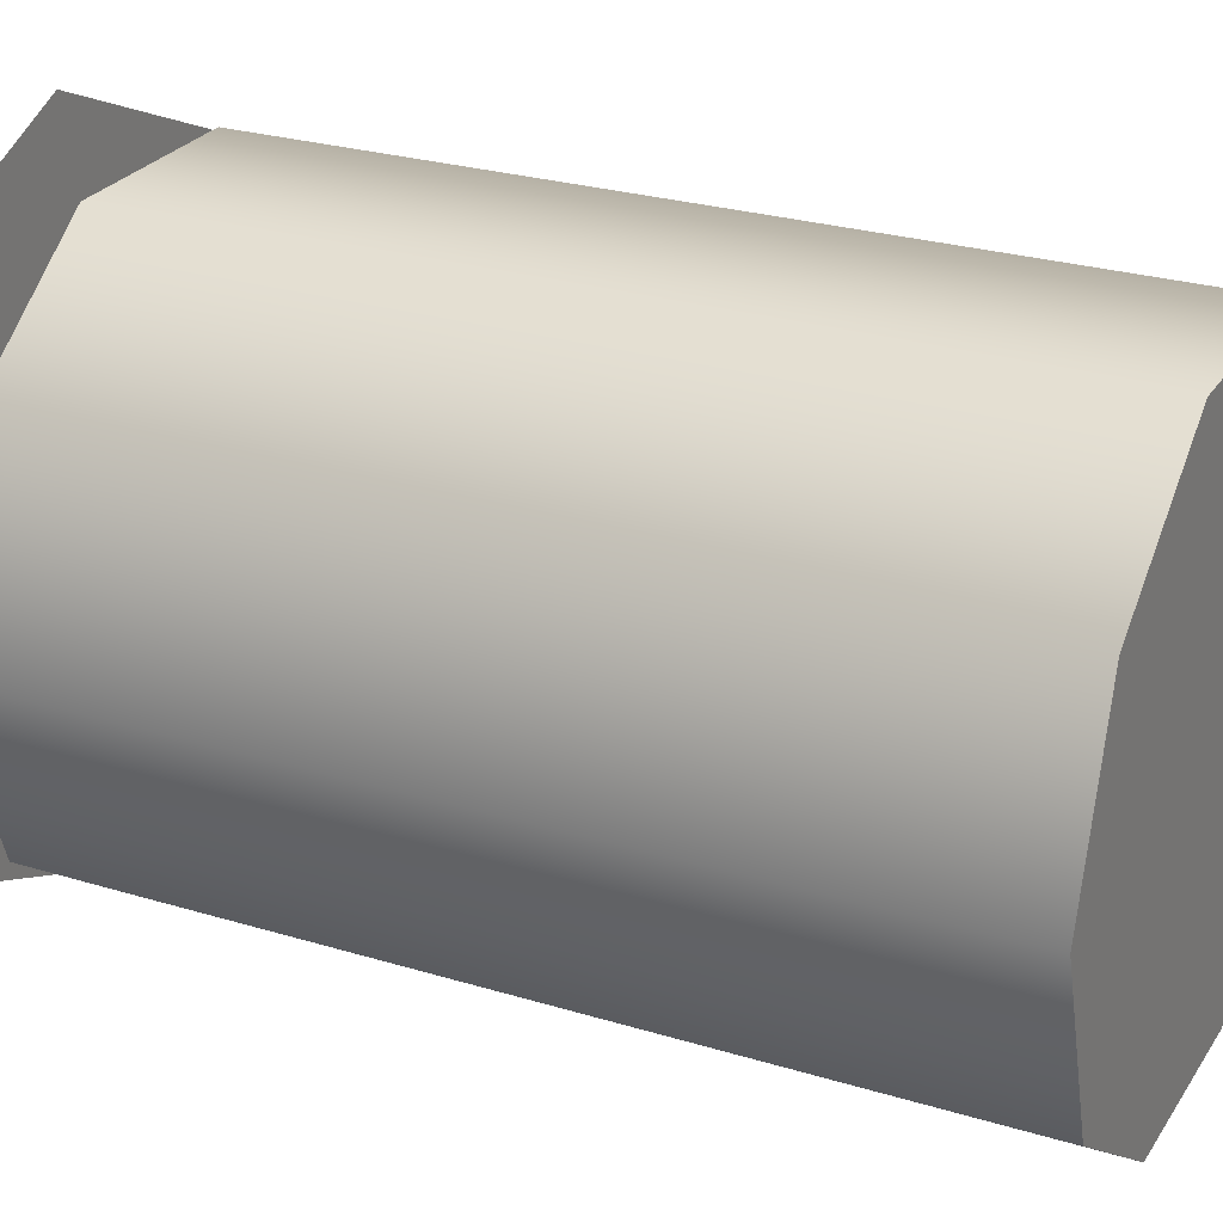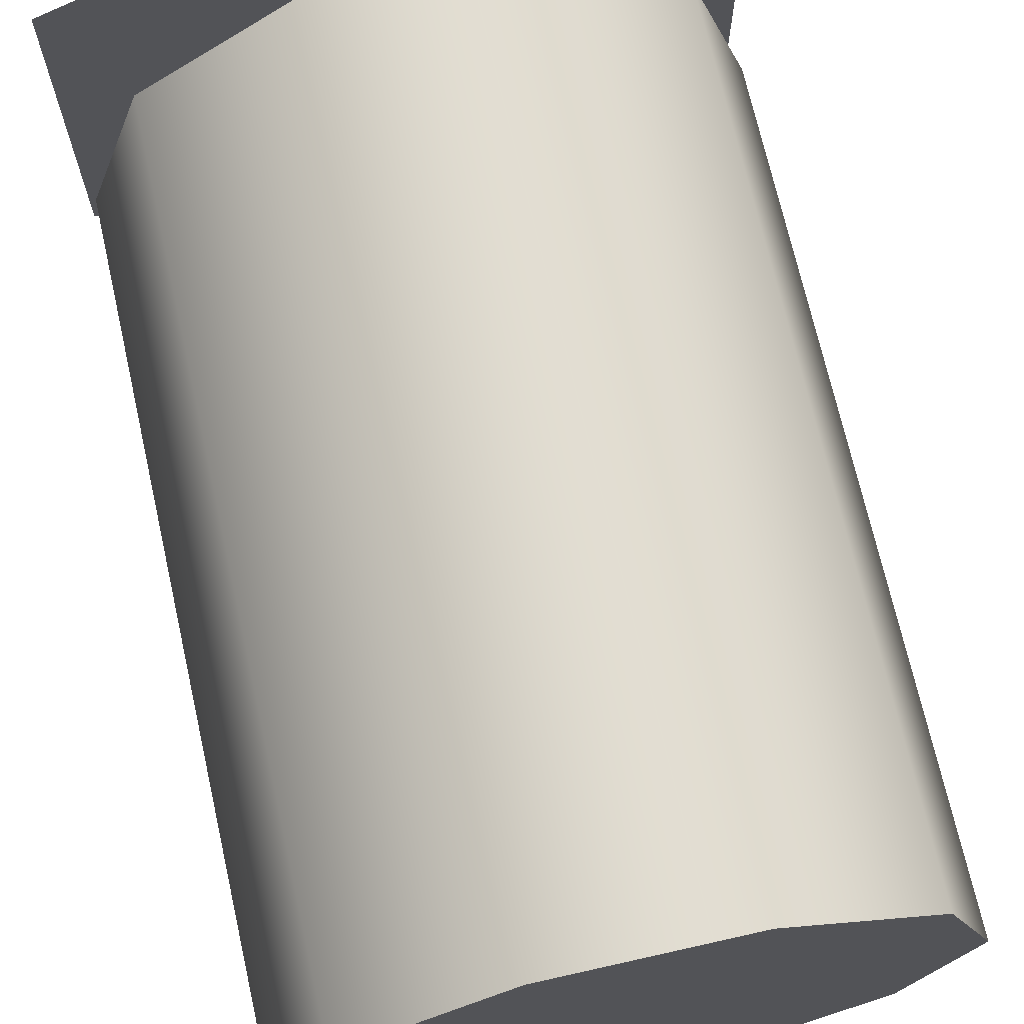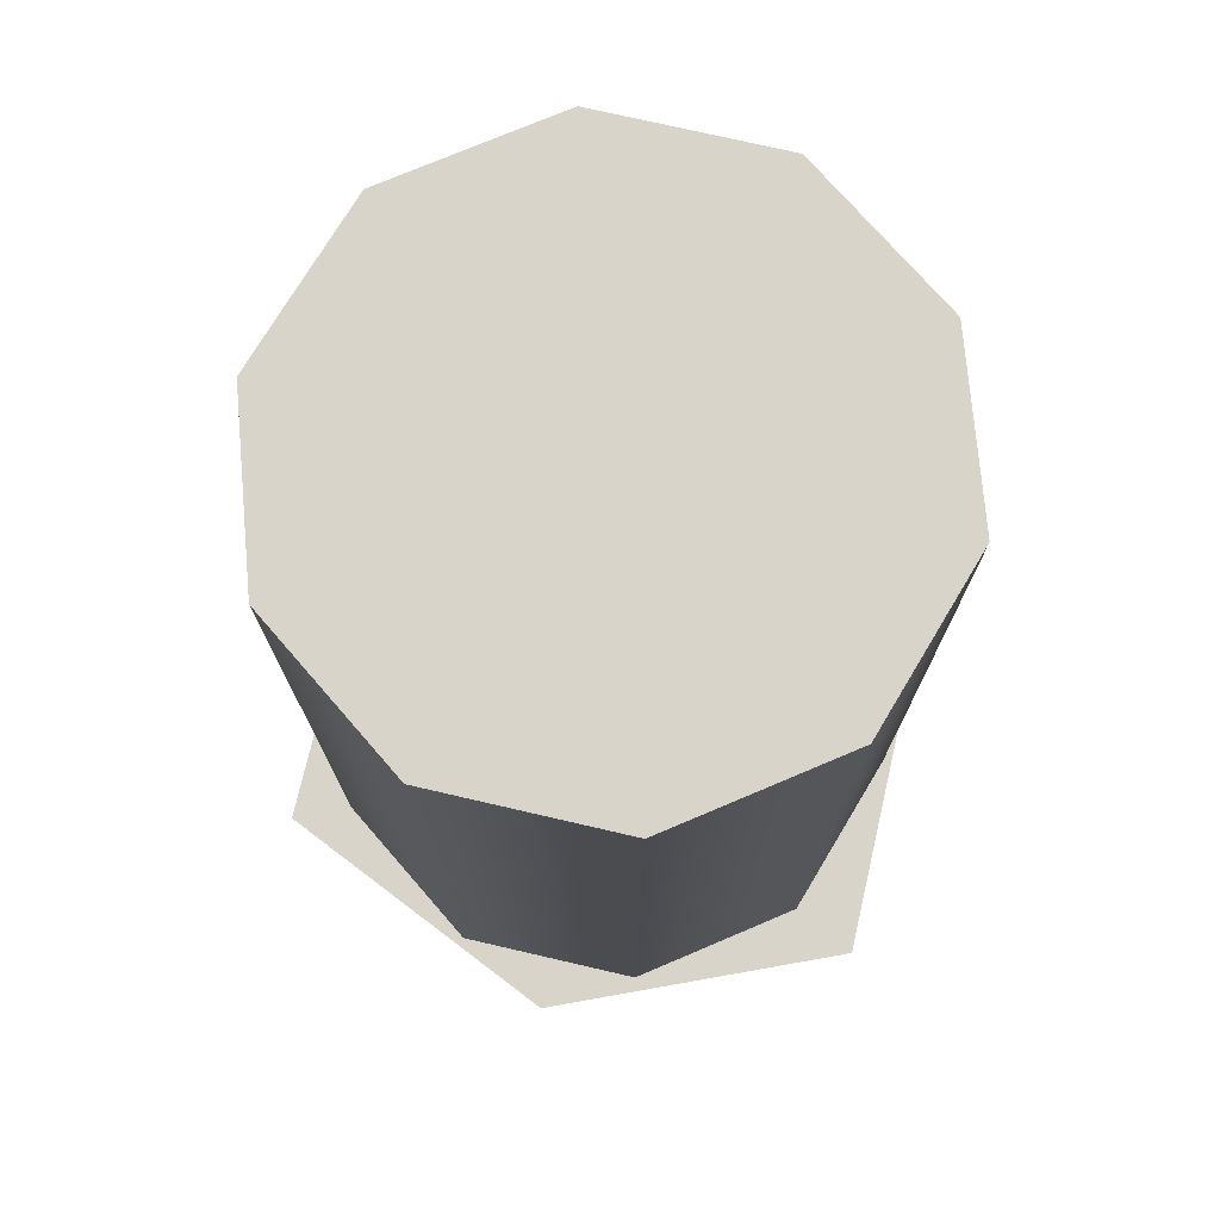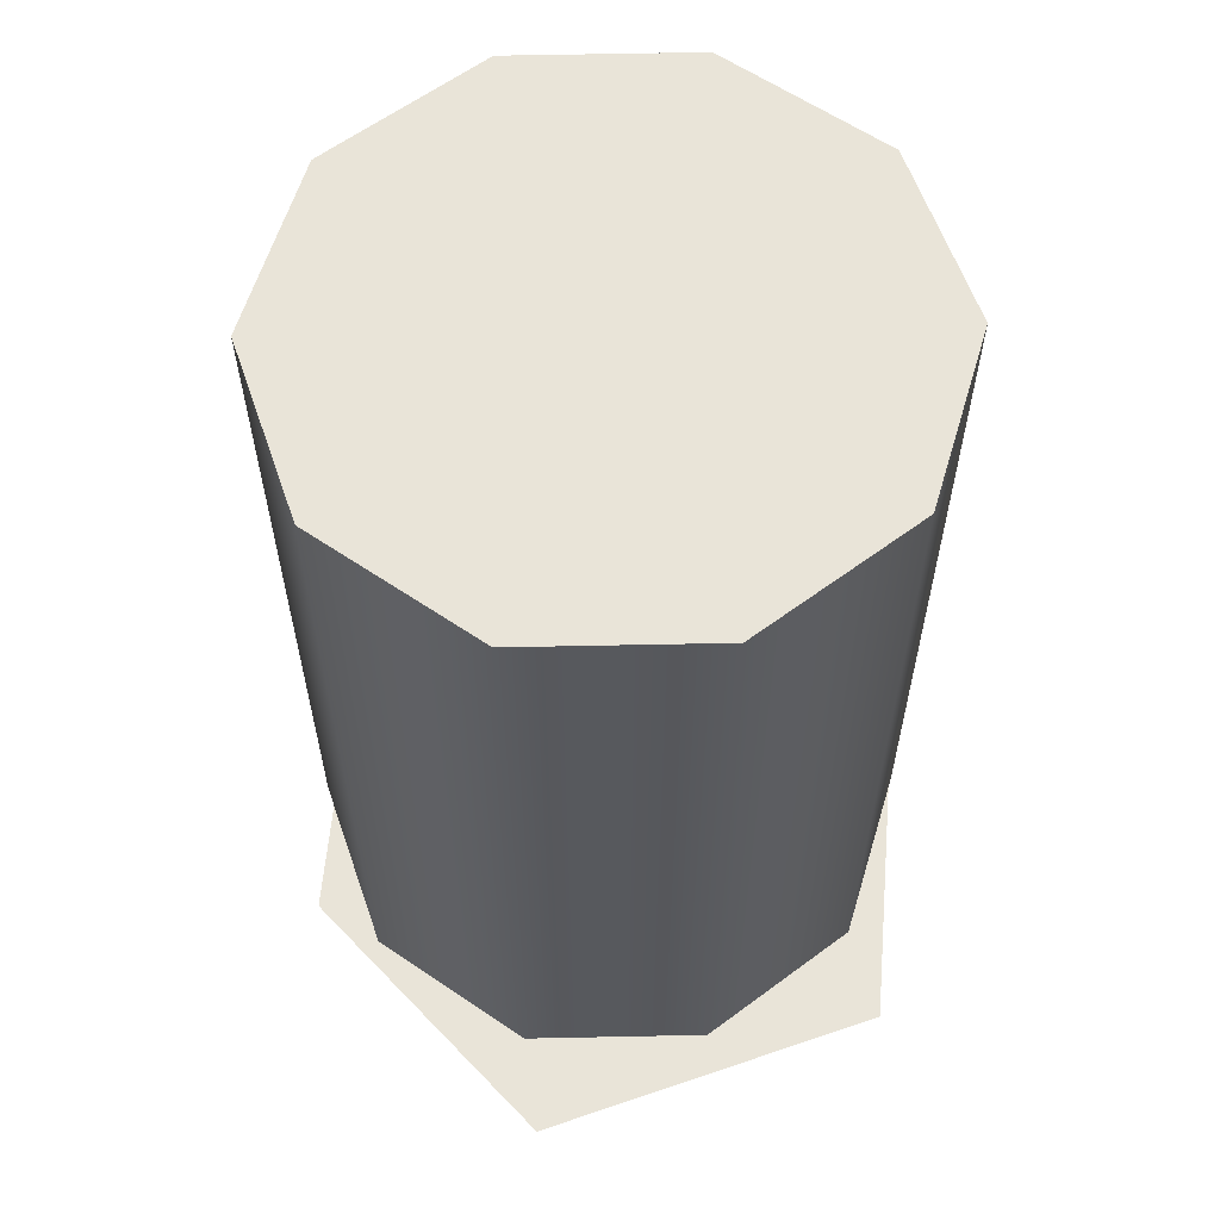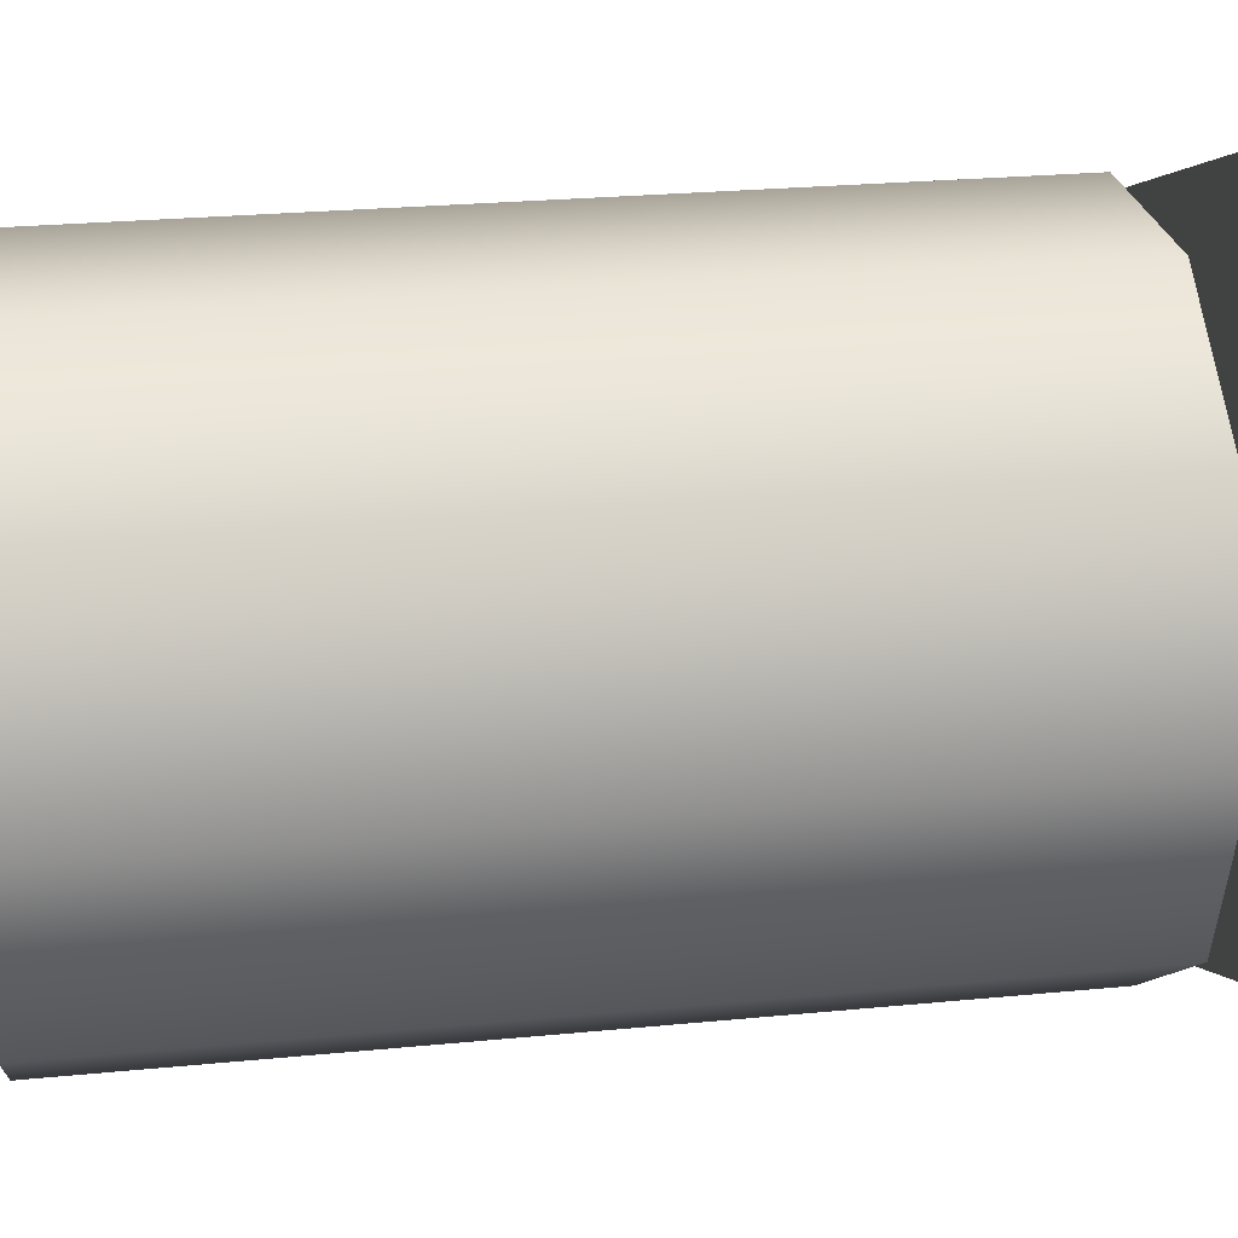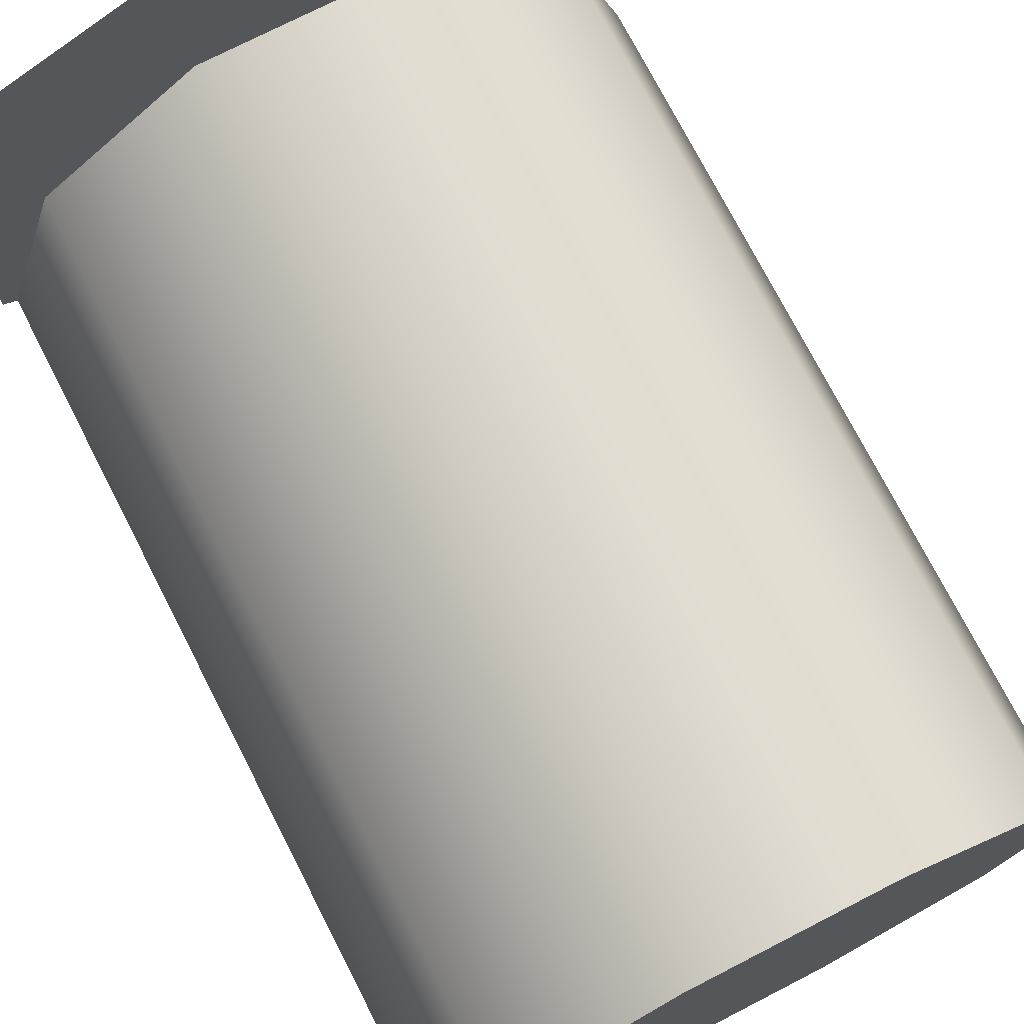
<metadata>
{"format":"obj","ext":"obj","renderer":"f3d","projection":"perspective","resolution":1024,"background":"white","views":[{"elev":26.3,"azim":115.7,"up":"+Z"},{"elev":70.6,"azim":167.3,"up":"+Z"},{"elev":74.9,"azim":13.0,"up":"+Y"},{"elev":60.5,"azim":-109.2,"up":"+Y"},{"elev":25.2,"azim":-99.0,"up":"+Z"},{"elev":74.4,"azim":152.8,"up":"+Z"}]}
</metadata>
<code>
o polygon0
g polygon0
v 1.911 6.25 0
v 1.911 1 0
v 1.546 6.25 -1.123
v 1.546 1 -1.123
v 0.5906 6.25 -1.817
v 0.5906 1 -1.817
v 1.546 1 1.123
v 1.911 1 0
v 1.911 6.25 0
v 1.546 6.25 1.123
v 0.5906 1 1.817
v 1.546 1 1.123
v 1.546 6.25 1.123
v 0.5906 6.25 1.817
v -0.5906 1 1.817
v 0.5906 1 1.817
v 0.5906 6.25 1.817
v -0.5906 6.25 1.817
v -1.546 1 1.123
v -0.5906 1 1.817
v -0.5906 6.25 1.817
v -1.546 6.25 1.123
v -1.911 1 0
v -1.546 1 1.123
v -1.546 6.25 1.123
v -1.911 6.25 0
v -1.546 1 -1.123
v -1.911 1 0
v -1.911 6.25 0
v -1.546 6.25 -1.123
v -0.5906 1 -1.817
v -1.546 1 -1.123
v -1.546 6.25 -1.123
v -0.5906 6.25 -1.817
v 0.5906 1 -1.817
v -0.5906 1 -1.817
v -0.5906 6.25 -1.817
v 0.5906 6.25 -1.817
f 1 2 3
f 2 4 3
f 3 4 5
f 4 6 5
f 7 8 9
f 9 10 7
f 11 12 13
f 13 14 11
f 15 16 17
f 17 18 15
f 19 20 21
f 21 22 19
f 23 24 25
f 25 26 23
f 27 28 29
f 29 30 27
f 31 32 33
f 33 34 31
f 35 36 37
f 37 38 35
o polygon1
g polygon1
v 0.5906 6.25 -1.817
v 0 6.25 0
v 1.546 6.25 -1.123
v 1.911 6.25 0
v -1.546 6.25 -1.123
v 0 6.25 0
v -0.5906 6.25 -1.817
v 0.5906 6.25 -1.817
v -0.5906 6.25 1.817
v 0 6.25 0
v -1.546 6.25 1.123
v -1.911 6.25 0
v 1.546 6.25 1.123
v 0 6.25 0
v 0.5906 6.25 1.817
v -0.5906 6.25 1.817
v 1.546 6.25 1.123
v 1.911 6.25 0
v 0 6.25 0
v -1.546 6.25 -1.123
v -1.911 6.25 0
v 0 6.25 0
f 39 40 41
f 40 42 41
f 43 44 45
f 44 46 45
f 47 48 49
f 48 50 49
f 51 52 53
f 52 54 53
f 55 56 57
f 58 59 60
o polygon2
g polygon2
v 0 0.5 -2.105
v 0 0.5 2.105
v 2 0.5 1.254
v 2 0.5 -1.202
v 0 0.5 -2.105
v -2 0.5 -1.202
v -2 0.5 1.211
v 0 0.5 2.105
f 61 62 63
f 63 64 61
f 65 66 67
f 67 68 65

</code>
